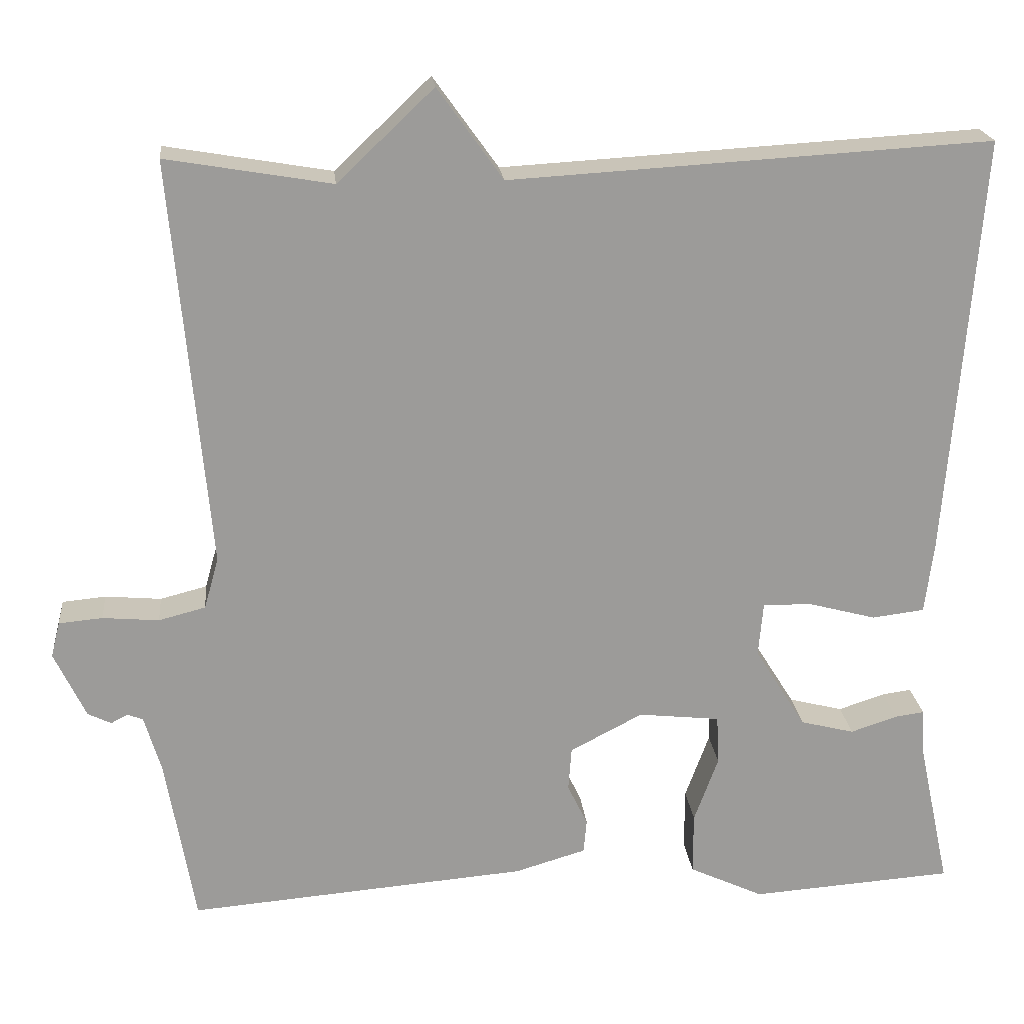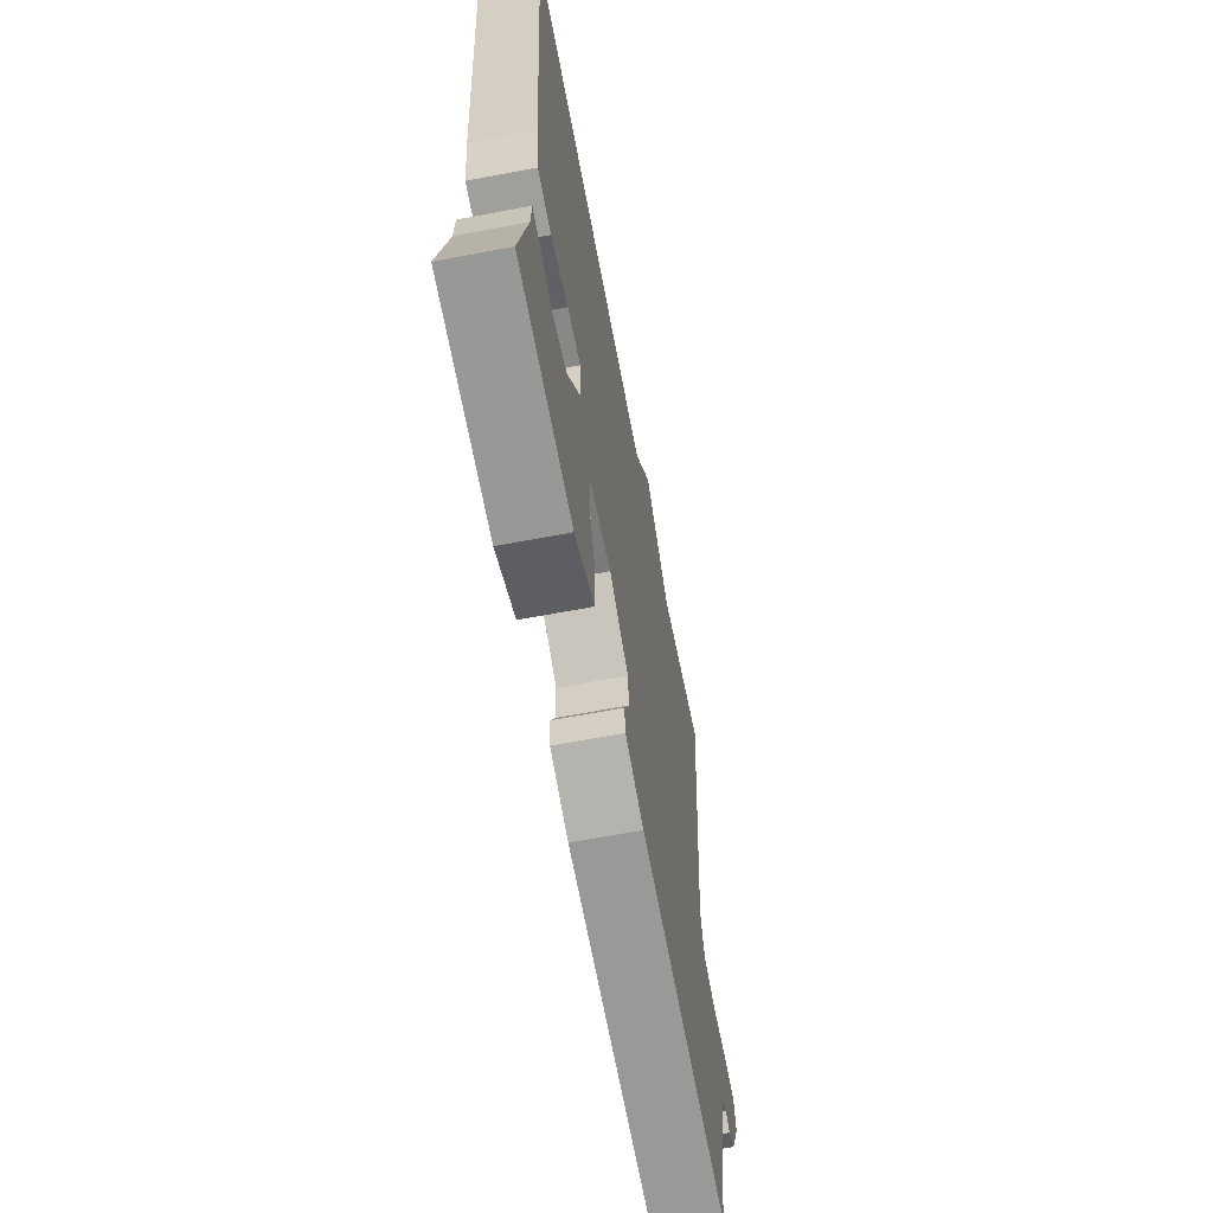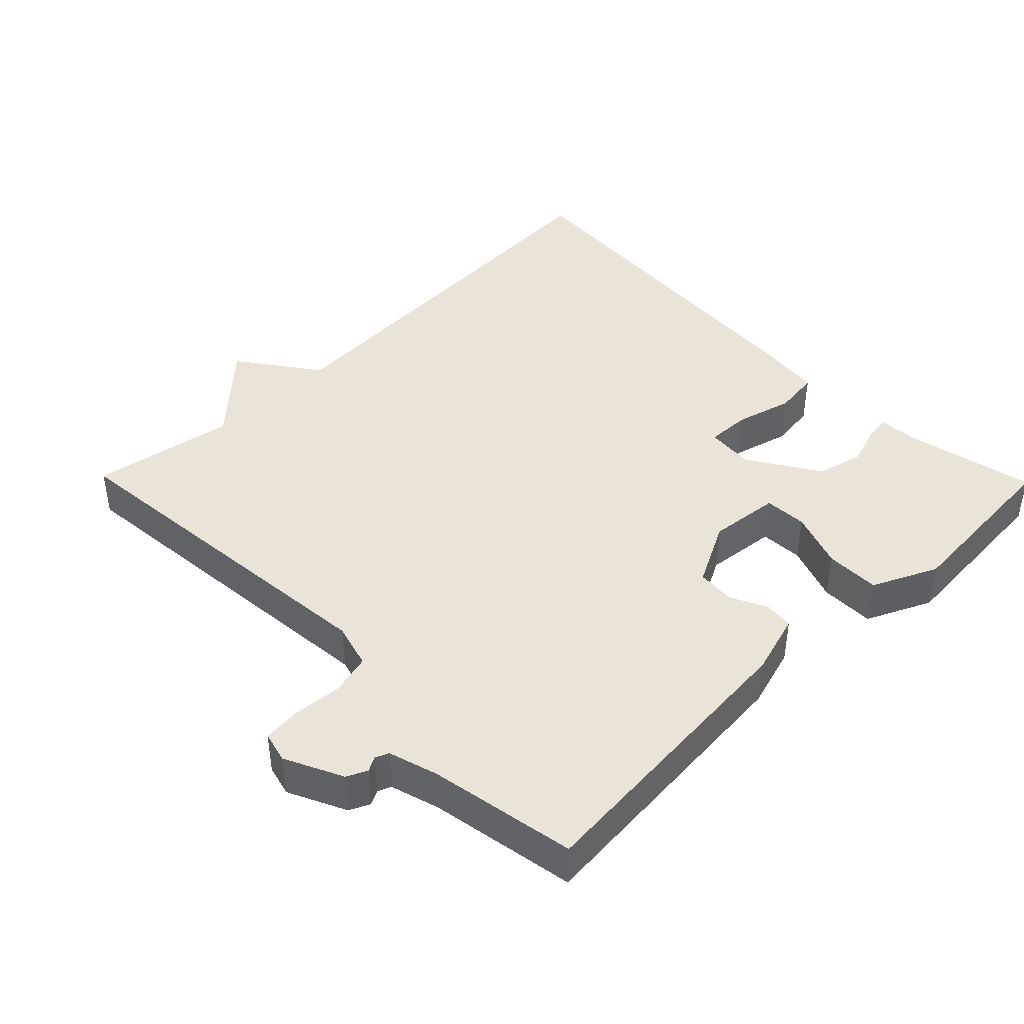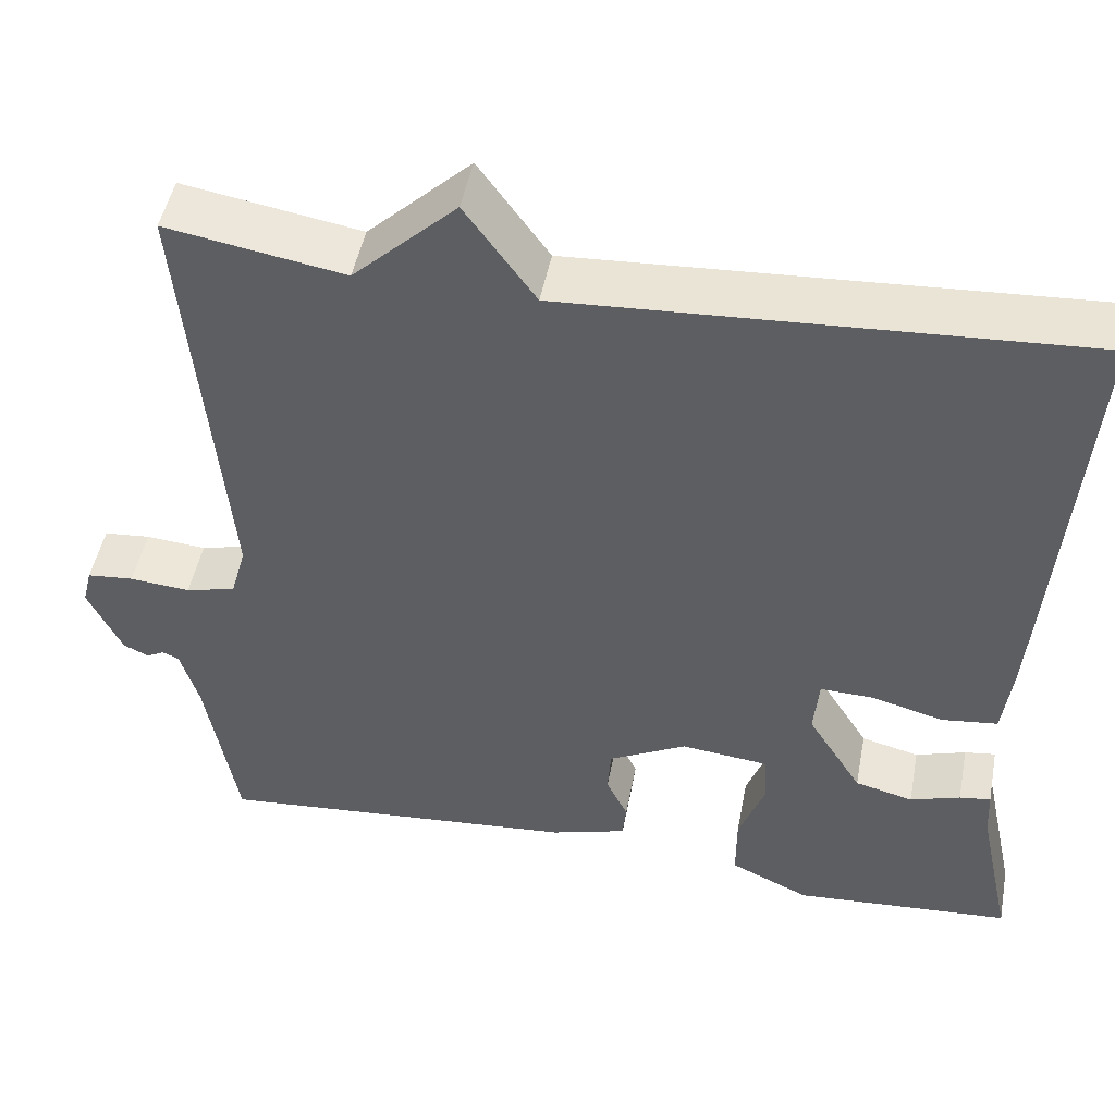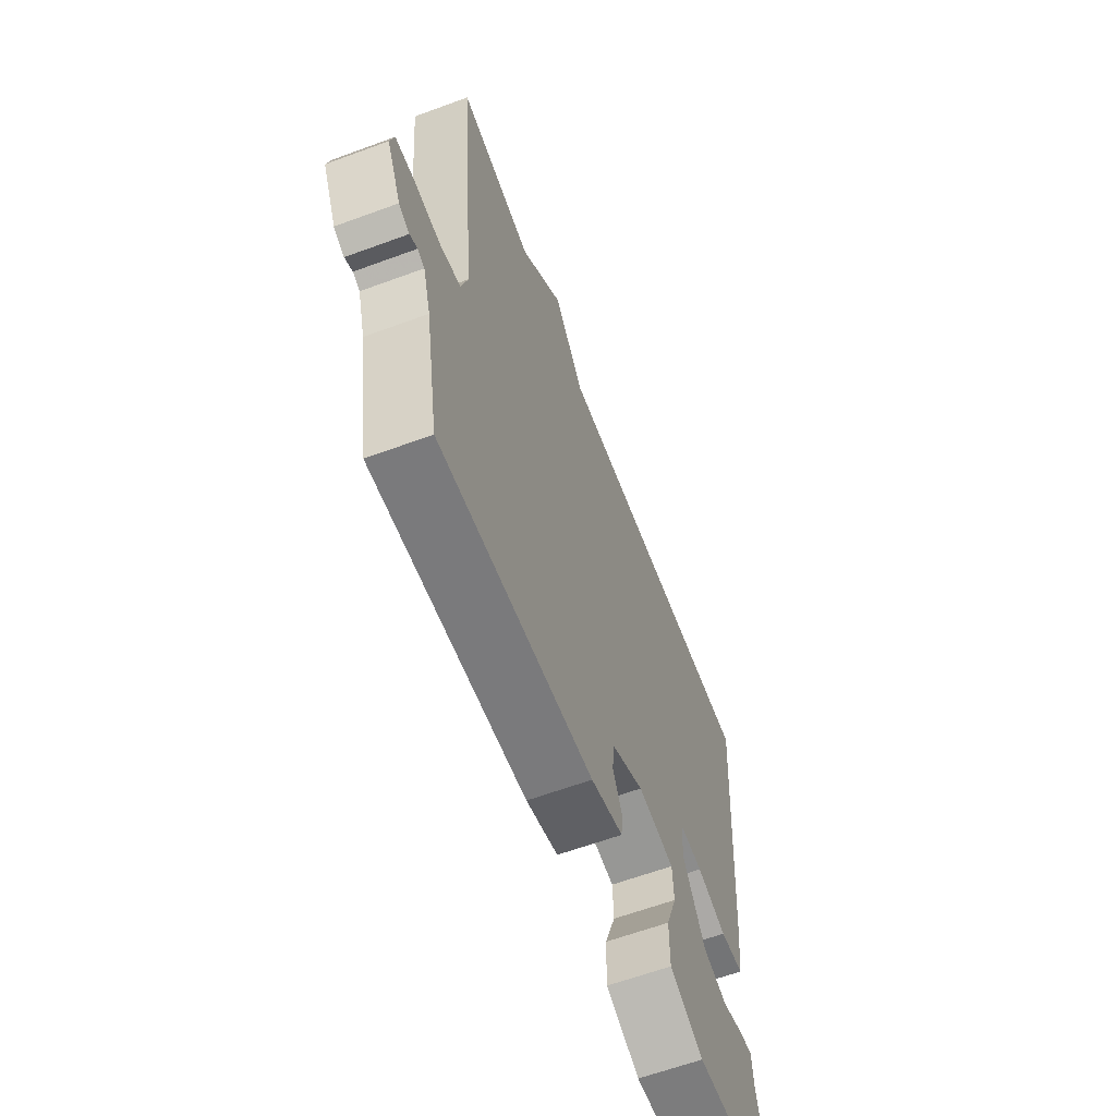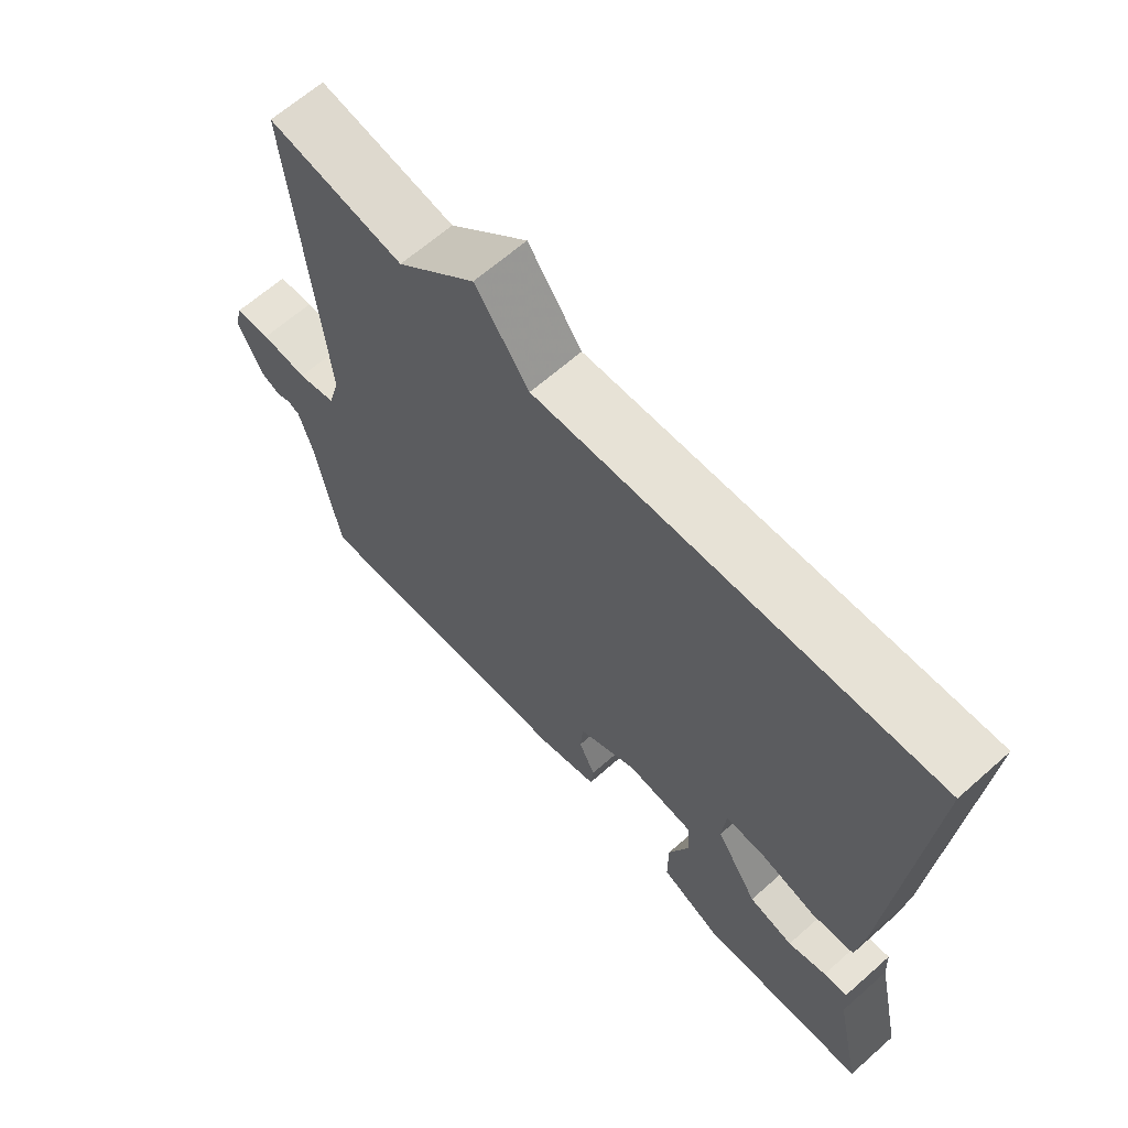
<metadata>
{"format":"obj","ext":"obj","renderer":"f3d","projection":"perspective","resolution":1024,"background":"white","views":[{"elev":20.6,"azim":174.3,"up":"+Z"},{"elev":-64.5,"azim":-79.2,"up":"+Z"},{"elev":42.8,"azim":135.6,"up":"+Y"},{"elev":48.3,"azim":-169.2,"up":"+Z"},{"elev":-62.5,"azim":110.5,"up":"+Z"},{"elev":64.9,"azim":-131.7,"up":"+Z"}]}
</metadata>
<code>
v -0.5 0.07 -0.5
v -0.46 0.07 -0.314
v -0.457 0.07 -0.258
v -0.421 0.07 -0.263
v -0.363 0.07 -0.282
v -0.296 0.07 -0.265
v -0.233 0.07 -0.164
v -0.239 0.07 -0.096
v -0.301 0.07 -0.098
v -0.383 0.07 -0.12
v -0.448 0.07 -0.112
v -0.459 0.07 -0.023
v -0.5 0.07 0.5
v 0.095 0.07 0.465
v 0.176 0.07 0.578
v 0.295 0.07 0.465
v 0.5 0.07 0.5
v 0.454 0.07 -0.006
v 0.472 0.07 -0.07
v 0.53 0.07 -0.085
v 0.6 0.07 -0.079
v 0.654 0.07 -0.084
v 0.665 0.07 -0.128
v 0.626 0.07 -0.21
v 0.597 0.07 -0.224
v 0.576 0.07 -0.213
v 0.557 0.07 -0.221
v 0.536 0.07 -0.292
v 0.5 0.07 -0.5
v 0.079 0.07 -0.465
v -0.009 0.07 -0.439
v -0.013 0.07 -0.397
v 0.012 0.07 -0.345
v 0.008 0.07 -0.291
v -0.082 0.07 -0.244
v -0.183 0.07 -0.255
v -0.186 0.07 -0.316
v -0.156 0.07 -0.398
v -0.156 0.07 -0.475
v -0.248 0.07 -0.518
v -0.5 0 -0.5
v -0.46 0 -0.314
v -0.457 0 -0.258
v -0.421 0 -0.263
v -0.363 0 -0.282
v -0.296 0 -0.265
v -0.233 0 -0.164
v -0.239 0 -0.096
v -0.301 0 -0.098
v -0.383 0 -0.12
v -0.448 0 -0.112
v -0.459 0 -0.023
v -0.5 0 0.5
v 0.095 0 0.465
v 0.176 0 0.578
v 0.295 0 0.465
v 0.5 0 0.5
v 0.454 0 -0.006
v 0.472 0 -0.07
v 0.53 0 -0.085
v 0.6 0 -0.079
v 0.654 0 -0.084
v 0.665 0 -0.128
v 0.626 0 -0.21
v 0.597 0 -0.224
v 0.576 0 -0.213
v 0.557 0 -0.221
v 0.536 0 -0.292
v 0.5 0 -0.5
v 0.079 0 -0.465
v -0.009 0 -0.439
v -0.013 0 -0.397
v 0.012 0 -0.345
v 0.008 0 -0.291
v -0.082 0 -0.244
v -0.183 0 -0.255
v -0.186 0 -0.316
v -0.156 0 -0.398
v -0.156 0 -0.475
v -0.248 0 -0.518
f 40 1 2
f 39 40 2
f 38 39 2
f 37 38 2
f 36 37 2
f 31 32 33
f 30 31 33
f 29 30 33
f 28 29 33
f 27 28 33 34
f 26 27 34 35
f 24 25 26
f 23 24 26
f 22 23 26
f 21 22 26
f 20 21 26
f 19 20 26 35
f 16 17 18
f 19 35 36
f 18 19 36
f 16 18 36
f 15 16 36
f 14 15 36
f 12 13 14
f 11 12 14
f 10 11 14
f 9 10 14
f 2 3 4 5
f 2 5 6
f 36 2 6
f 8 9 14
f 7 8 14 36
f 6 7 36
f 42 41 80
f 42 80 79
f 42 79 78
f 42 78 77
f 42 77 76
f 73 72 71
f 73 71 70
f 73 70 69
f 73 69 68
f 74 73 68 67
f 75 74 67 66
f 66 65 64
f 66 64 63
f 66 63 62
f 66 62 61
f 66 61 60
f 75 66 60 59
f 58 57 56
f 76 75 59
f 76 59 58
f 76 58 56
f 76 56 55
f 76 55 54
f 54 53 52
f 54 52 51
f 54 51 50
f 54 50 49
f 45 44 43 42
f 46 45 42
f 46 42 76
f 54 49 48
f 76 54 48 47
f 76 47 46
f 1 41 42 2
f 2 42 43 3
f 3 43 44 4
f 4 44 45 5
f 5 45 46 6
f 6 46 47 7
f 7 47 48 8
f 8 48 49 9
f 9 49 50 10
f 10 50 51 11
f 11 51 52 12
f 12 52 53 13
f 13 53 54 14
f 14 54 55 15
f 15 55 56 16
f 16 56 57 17
f 17 57 58 18
f 18 58 59 19
f 19 59 60 20
f 20 60 61 21
f 21 61 62 22
f 22 62 63 23
f 23 63 64 24
f 24 64 65 25
f 25 65 66 26
f 26 66 67 27
f 27 67 68 28
f 28 68 69 29
f 29 69 70 30
f 30 70 71 31
f 31 71 72 32
f 32 72 73 33
f 33 73 74 34
f 34 74 75 35
f 35 75 76 36
f 36 76 77 37
f 37 77 78 38
f 38 78 79 39
f 39 79 80 40
f 40 80 41 1

</code>
